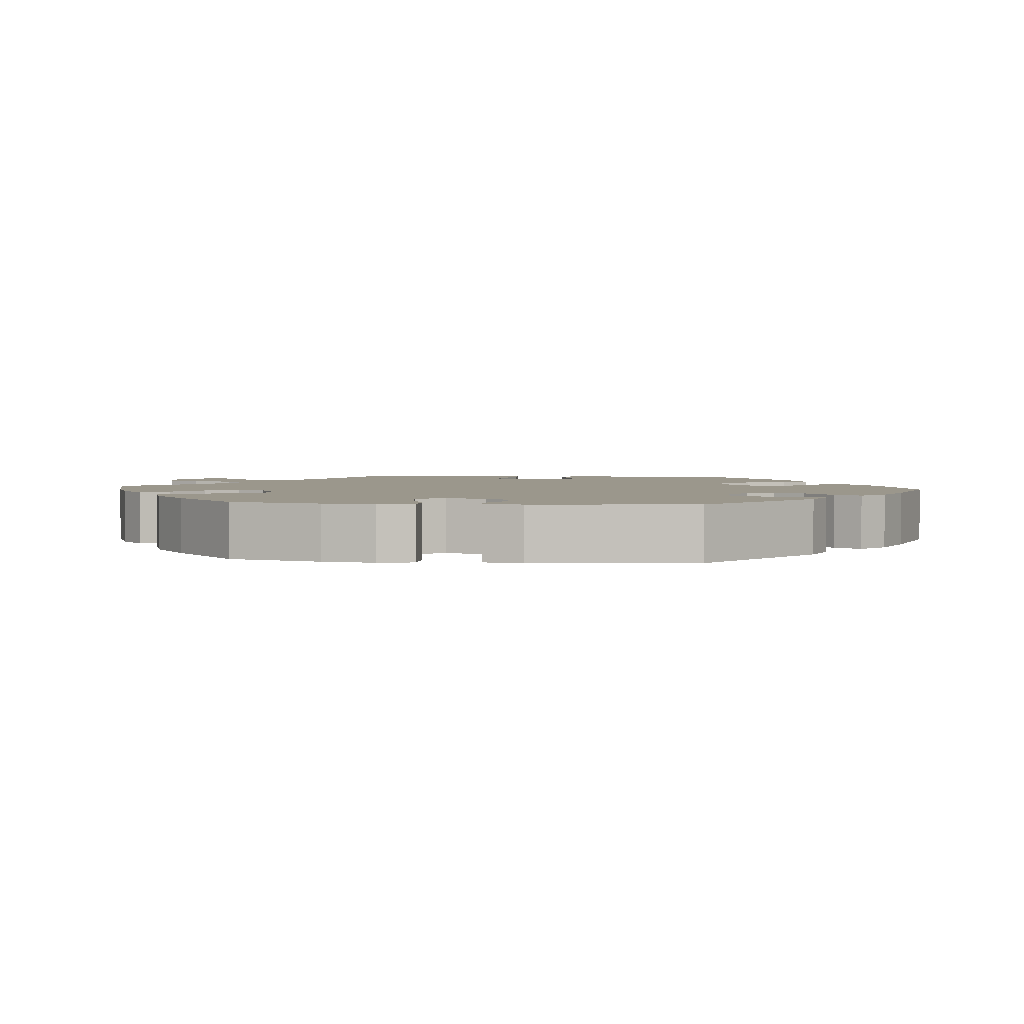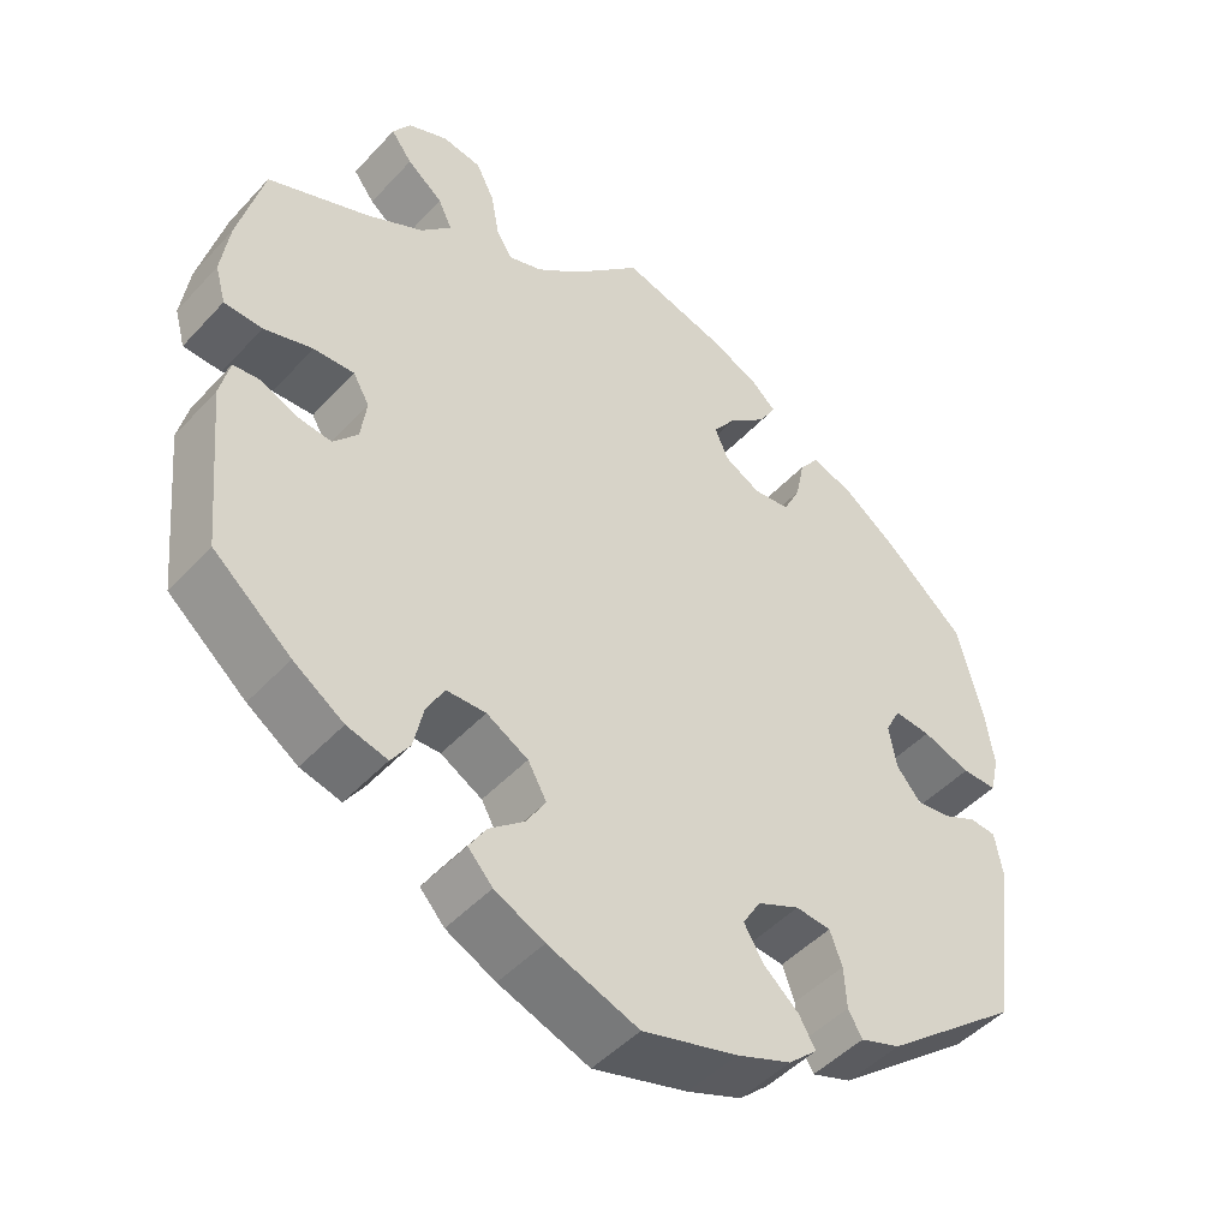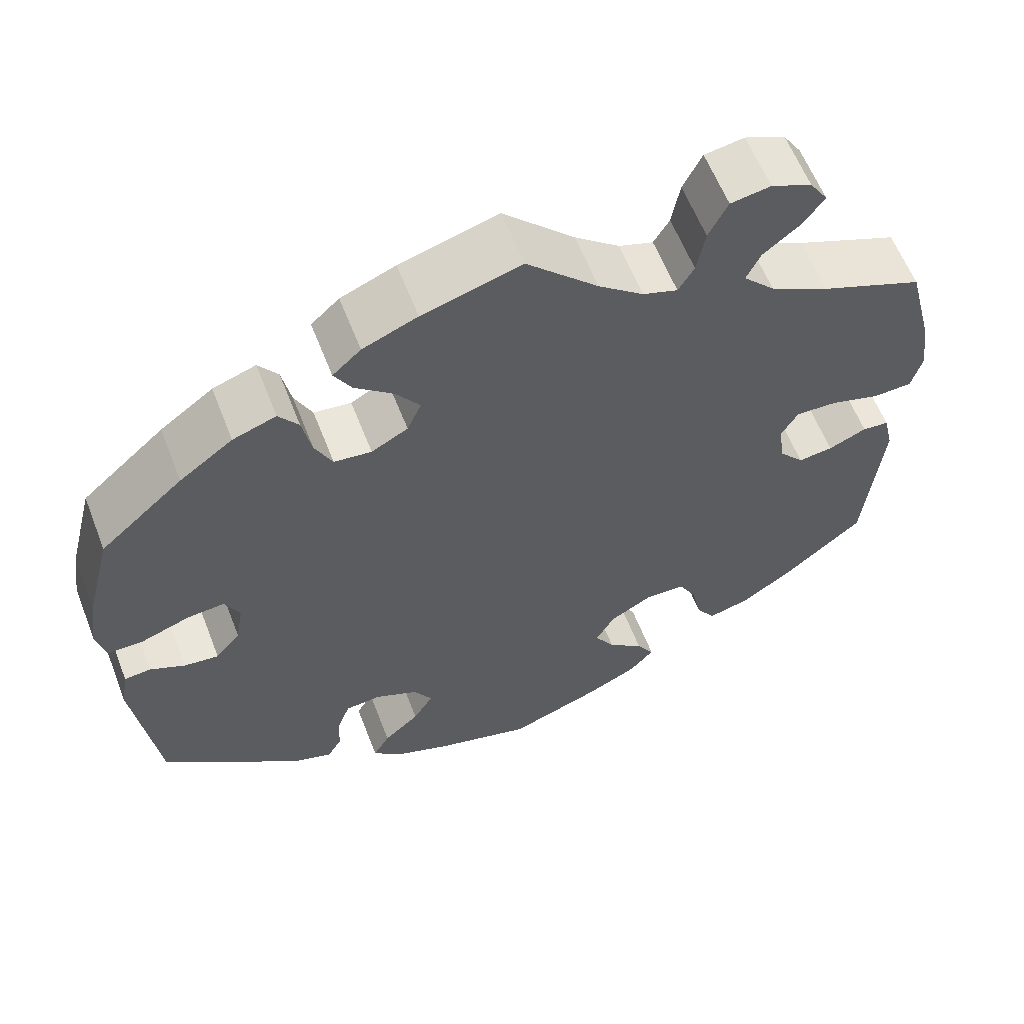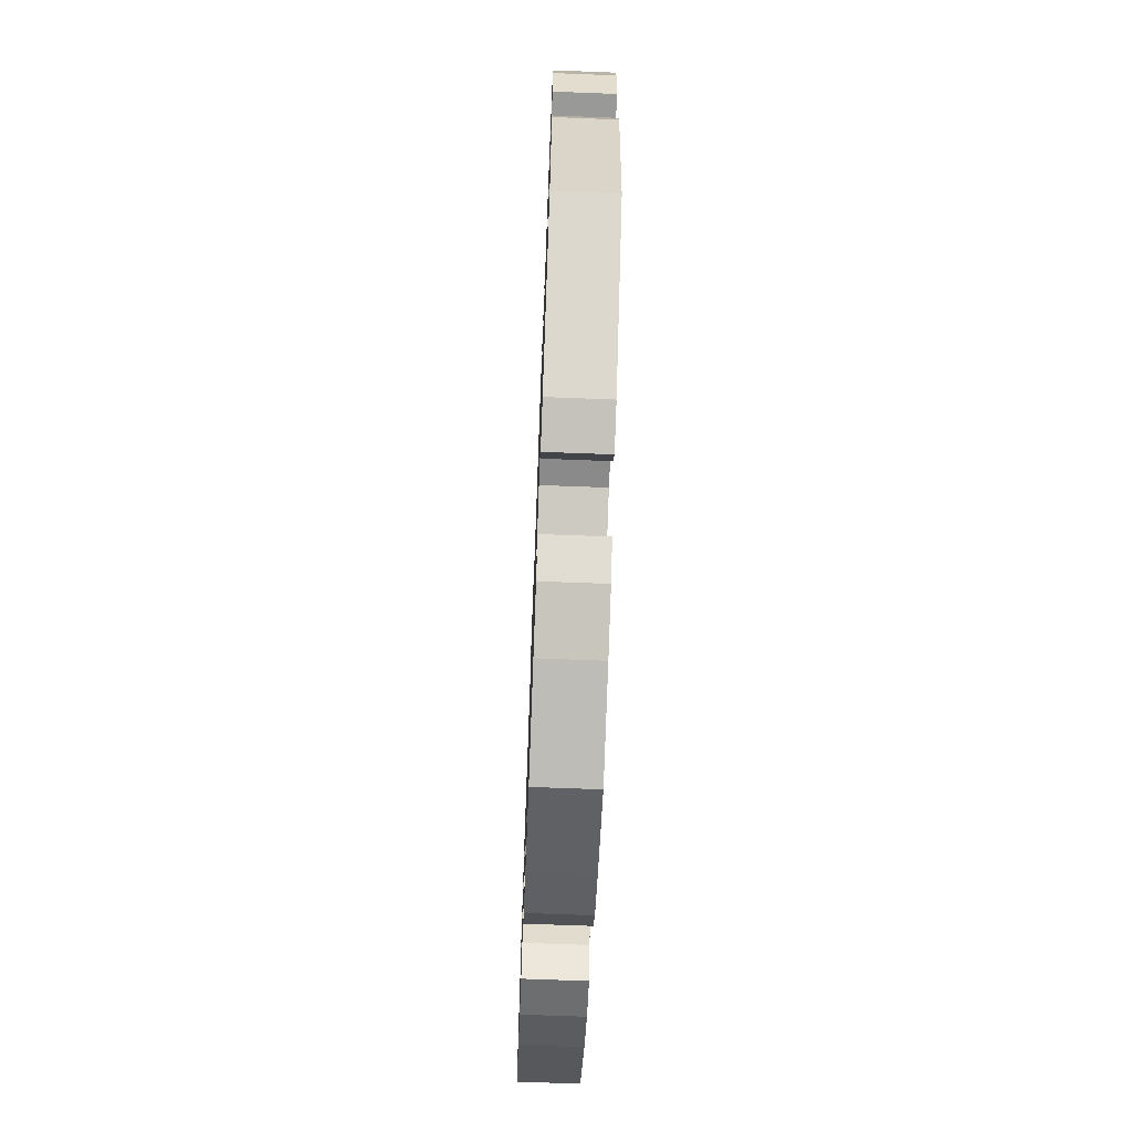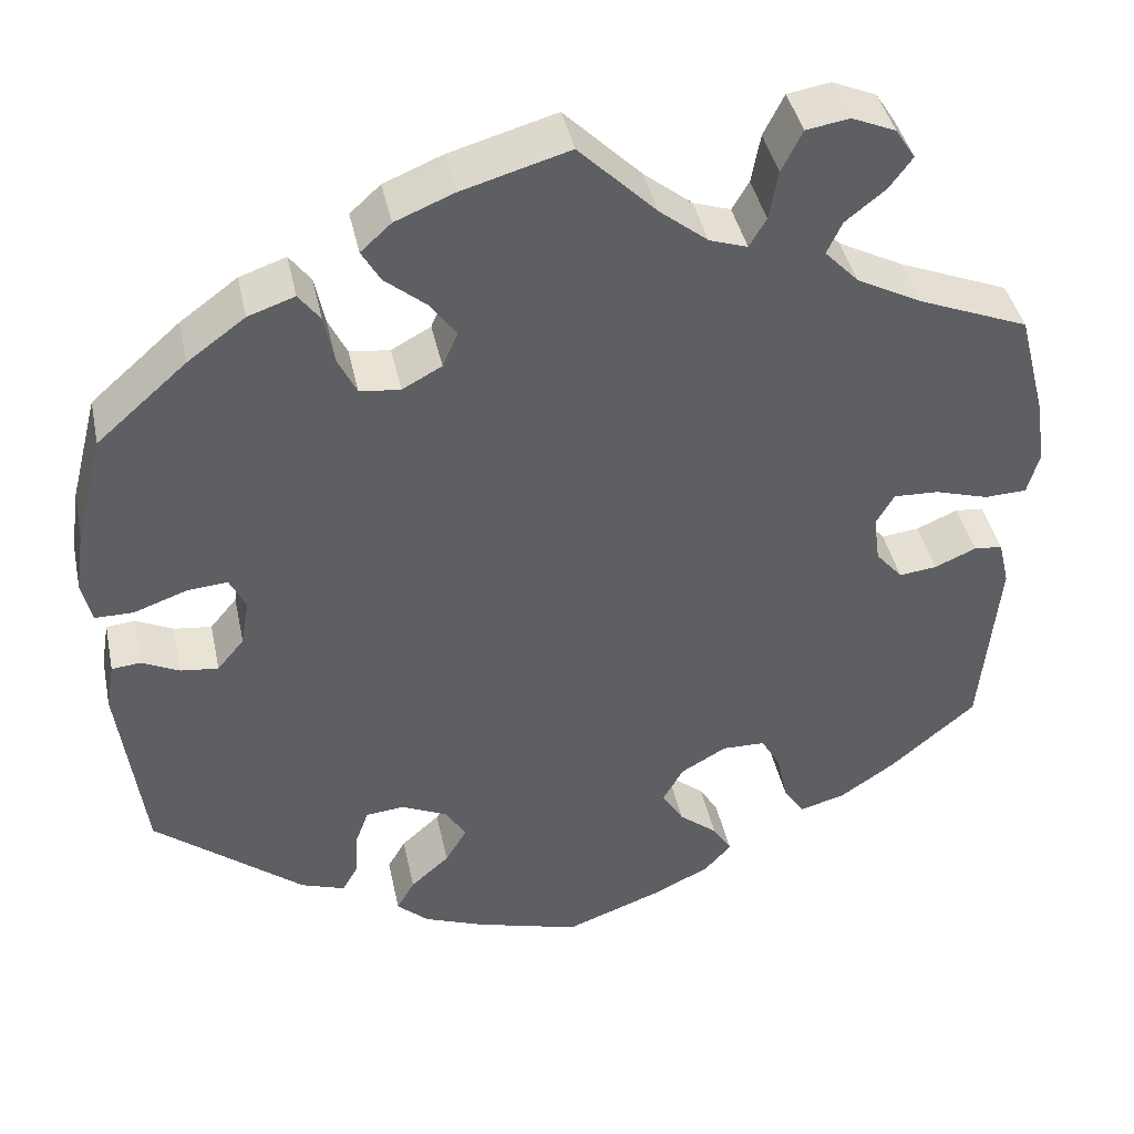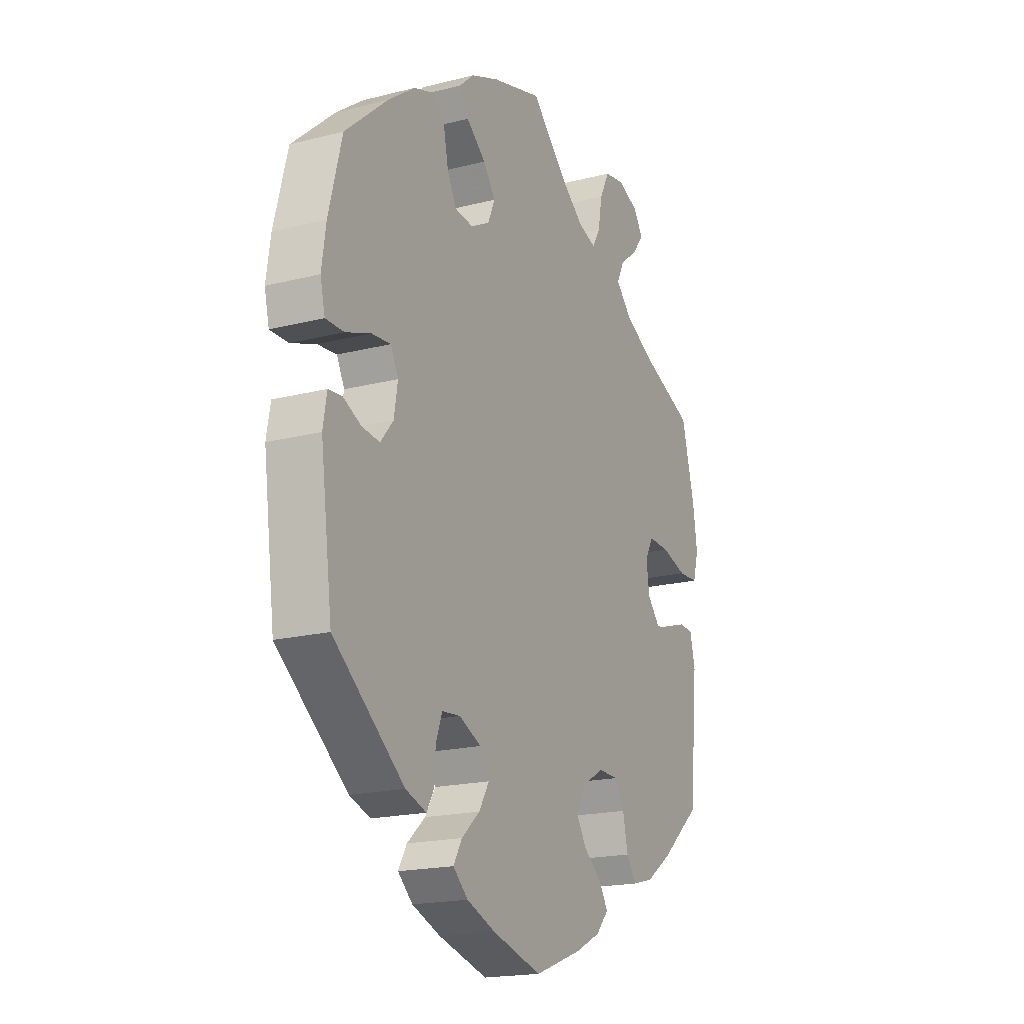
<metadata>
{"format":"obj","ext":"obj","renderer":"f3d","projection":"perspective","resolution":1024,"background":"white","views":[{"elev":2.8,"azim":96.7,"up":"+Y"},{"elev":-47.4,"azim":-40.1,"up":"+Z"},{"elev":60.2,"azim":158.8,"up":"+Z"},{"elev":-68.8,"azim":87.8,"up":"+Z"},{"elev":41.4,"azim":168.1,"up":"+Z"},{"elev":-18.7,"azim":116.0,"up":"+Z"}]}
</metadata>
<code>
v 0.118 0.07 0.544
v 0.184 0.07 0.517
v 0.218 0.07 0.486
v 0.197 0.07 0.45
v 0.151 0.07 0.412
v 0.122 0.07 0.372
v 0.139 0.07 0.333
v 0.183 0.07 0.309
v 0.228 0.07 0.314
v 0.249 0.07 0.357
v 0.26 0.07 0.411
v 0.284 0.07 0.443
v 0.336 0.07 0.425
v 0.4 0.07 0.378
v 0.5 0.07 0.29
v 0.531 0.07 0.169
v 0.541 0.07 0.1
v 0.53 0.07 0.053
v 0.487 0.07 0.053
v 0.428 0.07 0.074
v 0.383 0.07 0.078
v 0.365 0.07 0.042
v 0.374 0.07 -0.011
v 0.404 0.07 -0.047
v 0.446 0.07 -0.042
v 0.488 0.07 -0.022
v 0.52 0.07 -0.025
v 0.529 0.07 -0.077
v 0.501 0.07 -0.289
v 0.334 0.07 -0.422
v 0.285 0.07 -0.439
v 0.268 0.07 -0.409
v 0.265 0.07 -0.358
v 0.25 0.07 -0.317
v 0.207 0.07 -0.313
v 0.155 0.07 -0.337
v 0.133 0.07 -0.374
v 0.157 0.07 -0.414
v 0.2 0.07 -0.452
v 0.22 0.07 -0.487
v 0.185 0.07 -0.519
v 0.118 0.07 -0.545
v 0.001 0.07 -0.578
v -0.11 0.07 -0.537
v -0.171 0.07 -0.507
v -0.201 0.07 -0.474
v -0.18 0.07 -0.44
v -0.137 0.07 -0.405
v -0.113 0.07 -0.366
v -0.136 0.07 -0.325
v -0.187 0.07 -0.296
v -0.235 0.07 -0.297
v -0.257 0.07 -0.336
v -0.269 0.07 -0.391
v -0.292 0.07 -0.425
v -0.342 0.07 -0.412
v -0.404 0.07 -0.37
v -0.5 0.07 -0.289
v -0.52 0.07 -0.082
v -0.508 0.07 -0.031
v -0.476 0.07 -0.028
v -0.43 0.07 -0.048
v -0.388 0.07 -0.053
v -0.358 0.07 -0.018
v -0.351 0.07 0.034
v -0.371 0.07 0.069
v -0.421 0.07 0.067
v -0.481 0.07 0.049
v -0.528 0.07 0.051
v -0.541 0.07 0.098
v -0.531 0.07 0.169
v -0.5 0.07 0.289
v -0.376 0.07 0.339
v -0.305 0.07 0.376
v -0.267 0.07 0.416
v -0.284 0.07 0.452
v -0.328 0.07 0.487
v -0.354 0.07 0.522
v -0.332 0.07 0.556
v -0.283 0.07 0.577
v -0.235 0.07 0.569
v -0.212 0.07 0.523
v -0.202 0.07 0.468
v -0.183 0.07 0.436
v -0.141 0.07 0.45
v -0.087 0.07 0.493
v -0.001 0.07 0.578
v 0.118 0 0.544
v 0.184 0 0.517
v 0.218 0 0.486
v 0.197 0 0.45
v 0.151 0 0.412
v 0.122 0 0.372
v 0.139 0 0.333
v 0.183 0 0.309
v 0.228 0 0.314
v 0.249 0 0.357
v 0.26 0 0.411
v 0.284 0 0.443
v 0.336 0 0.425
v 0.4 0 0.378
v 0.5 0 0.29
v 0.531 0 0.169
v 0.541 0 0.1
v 0.53 0 0.053
v 0.487 0 0.053
v 0.428 0 0.074
v 0.383 0 0.078
v 0.365 0 0.042
v 0.374 0 -0.011
v 0.404 0 -0.047
v 0.446 0 -0.042
v 0.488 0 -0.022
v 0.52 0 -0.025
v 0.529 0 -0.077
v 0.501 0 -0.289
v 0.334 0 -0.422
v 0.285 0 -0.439
v 0.268 0 -0.409
v 0.265 0 -0.358
v 0.25 0 -0.317
v 0.207 0 -0.313
v 0.155 0 -0.337
v 0.133 0 -0.374
v 0.157 0 -0.414
v 0.2 0 -0.452
v 0.22 0 -0.487
v 0.185 0 -0.519
v 0.118 0 -0.545
v 0.001 0 -0.578
v -0.11 0 -0.537
v -0.171 0 -0.507
v -0.201 0 -0.474
v -0.18 0 -0.44
v -0.137 0 -0.405
v -0.113 0 -0.366
v -0.136 0 -0.325
v -0.187 0 -0.296
v -0.235 0 -0.297
v -0.257 0 -0.336
v -0.269 0 -0.391
v -0.292 0 -0.425
v -0.342 0 -0.412
v -0.404 0 -0.37
v -0.5 0 -0.289
v -0.52 0 -0.082
v -0.508 0 -0.031
v -0.476 0 -0.028
v -0.43 0 -0.048
v -0.388 0 -0.053
v -0.358 0 -0.018
v -0.351 0 0.034
v -0.371 0 0.069
v -0.421 0 0.067
v -0.481 0 0.049
v -0.528 0 0.051
v -0.541 0 0.098
v -0.531 0 0.169
v -0.5 0 0.289
v -0.376 0 0.339
v -0.305 0 0.376
v -0.267 0 0.416
v -0.284 0 0.452
v -0.328 0 0.487
v -0.354 0 0.522
v -0.332 0 0.556
v -0.283 0 0.577
v -0.235 0 0.569
v -0.212 0 0.523
v -0.202 0 0.468
v -0.183 0 0.436
v -0.141 0 0.45
v -0.087 0 0.493
v -0.001 0 0.578
f 86 87 1 2
f 85 86 2 3
f 84 85 3 4
f 80 81 82 83
f 80 83 84
f 79 80 84
f 76 77 78 79
f 75 76 79 84
f 74 75 84 4
f 70 71 72 73
f 67 68 69 70
f 66 67 70 73
f 65 66 73 74
f 59 60 61 62
f 59 62 63
f 58 59 63
f 57 58 63 64
f 53 54 55 56
f 52 53 56 57
f 45 46 47 48
f 45 48 49
f 44 45 49
f 43 44 49
f 42 43 49
f 41 42 49 50
f 38 39 40 41
f 37 38 41 50
f 30 31 32 33
f 30 33 34
f 29 30 34
f 28 29 34 35
f 25 26 27 28
f 24 25 28 35
f 17 18 19 20
f 17 20 21
f 16 17 21
f 15 16 21
f 14 15 21
f 13 14 21 22
f 10 11 12 13
f 9 10 13 22
f 65 74 4 5
f 52 57 64 65
f 51 52 65
f 36 37 50 51
f 23 24 35 36
f 8 9 22 23
f 7 8 23 36
f 6 7 36 51
f 65 5 6
f 6 51 65
f 89 88 174 173
f 90 89 173 172
f 91 90 172 171
f 170 169 168 167
f 171 170 167
f 171 167 166
f 166 165 164 163
f 171 166 163 162
f 91 171 162 161
f 160 159 158 157
f 157 156 155 154
f 160 157 154 153
f 161 160 153 152
f 149 148 147 146
f 150 149 146
f 150 146 145
f 151 150 145 144
f 143 142 141 140
f 144 143 140 139
f 135 134 133 132
f 136 135 132
f 136 132 131
f 136 131 130
f 136 130 129
f 137 136 129 128
f 128 127 126 125
f 137 128 125 124
f 120 119 118 117
f 121 120 117
f 121 117 116
f 122 121 116 115
f 115 114 113 112
f 122 115 112 111
f 107 106 105 104
f 108 107 104
f 108 104 103
f 108 103 102
f 108 102 101
f 109 108 101 100
f 100 99 98 97
f 109 100 97 96
f 92 91 161 152
f 152 151 144 139
f 152 139 138
f 138 137 124 123
f 123 122 111 110
f 110 109 96 95
f 123 110 95 94
f 138 123 94 93
f 93 92 152
f 152 138 93
f 1 88 89 2
f 2 89 90 3
f 3 90 91 4
f 4 91 92 5
f 5 92 93 6
f 6 93 94 7
f 7 94 95 8
f 8 95 96 9
f 9 96 97 10
f 10 97 98 11
f 11 98 99 12
f 12 99 100 13
f 13 100 101 14
f 14 101 102 15
f 15 102 103 16
f 16 103 104 17
f 17 104 105 18
f 18 105 106 19
f 19 106 107 20
f 20 107 108 21
f 21 108 109 22
f 22 109 110 23
f 23 110 111 24
f 24 111 112 25
f 25 112 113 26
f 26 113 114 27
f 27 114 115 28
f 28 115 116 29
f 29 116 117 30
f 30 117 118 31
f 31 118 119 32
f 32 119 120 33
f 33 120 121 34
f 34 121 122 35
f 35 122 123 36
f 36 123 124 37
f 37 124 125 38
f 38 125 126 39
f 39 126 127 40
f 40 127 128 41
f 41 128 129 42
f 42 129 130 43
f 43 130 131 44
f 44 131 132 45
f 45 132 133 46
f 46 133 134 47
f 47 134 135 48
f 48 135 136 49
f 49 136 137 50
f 50 137 138 51
f 51 138 139 52
f 52 139 140 53
f 53 140 141 54
f 54 141 142 55
f 55 142 143 56
f 56 143 144 57
f 57 144 145 58
f 58 145 146 59
f 59 146 147 60
f 60 147 148 61
f 61 148 149 62
f 62 149 150 63
f 63 150 151 64
f 64 151 152 65
f 65 152 153 66
f 66 153 154 67
f 67 154 155 68
f 68 155 156 69
f 69 156 157 70
f 70 157 158 71
f 71 158 159 72
f 72 159 160 73
f 73 160 161 74
f 74 161 162 75
f 75 162 163 76
f 76 163 164 77
f 77 164 165 78
f 78 165 166 79
f 79 166 167 80
f 80 167 168 81
f 81 168 169 82
f 82 169 170 83
f 83 170 171 84
f 84 171 172 85
f 85 172 173 86
f 86 173 174 87
f 87 174 88 1

</code>
